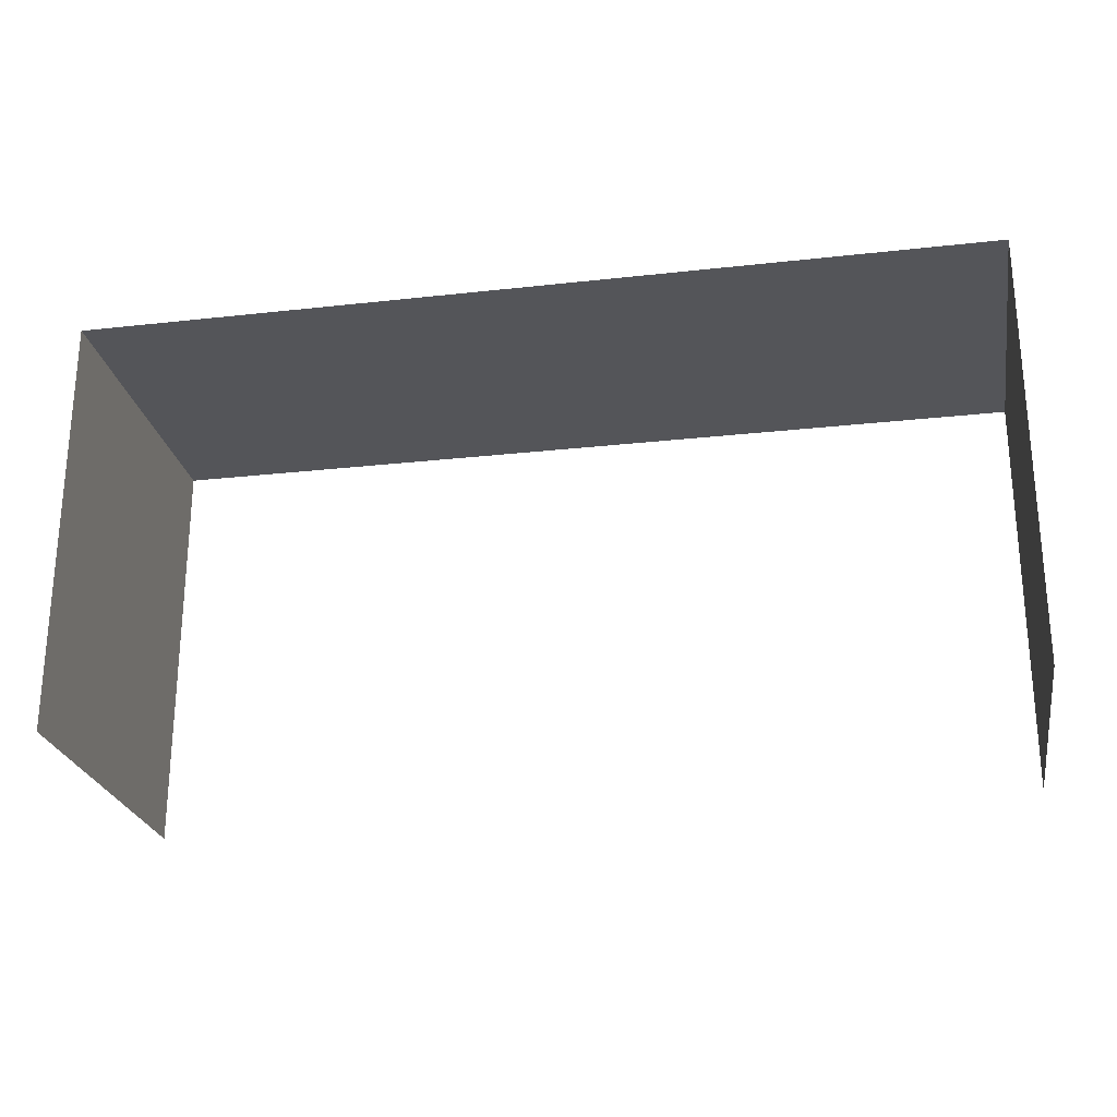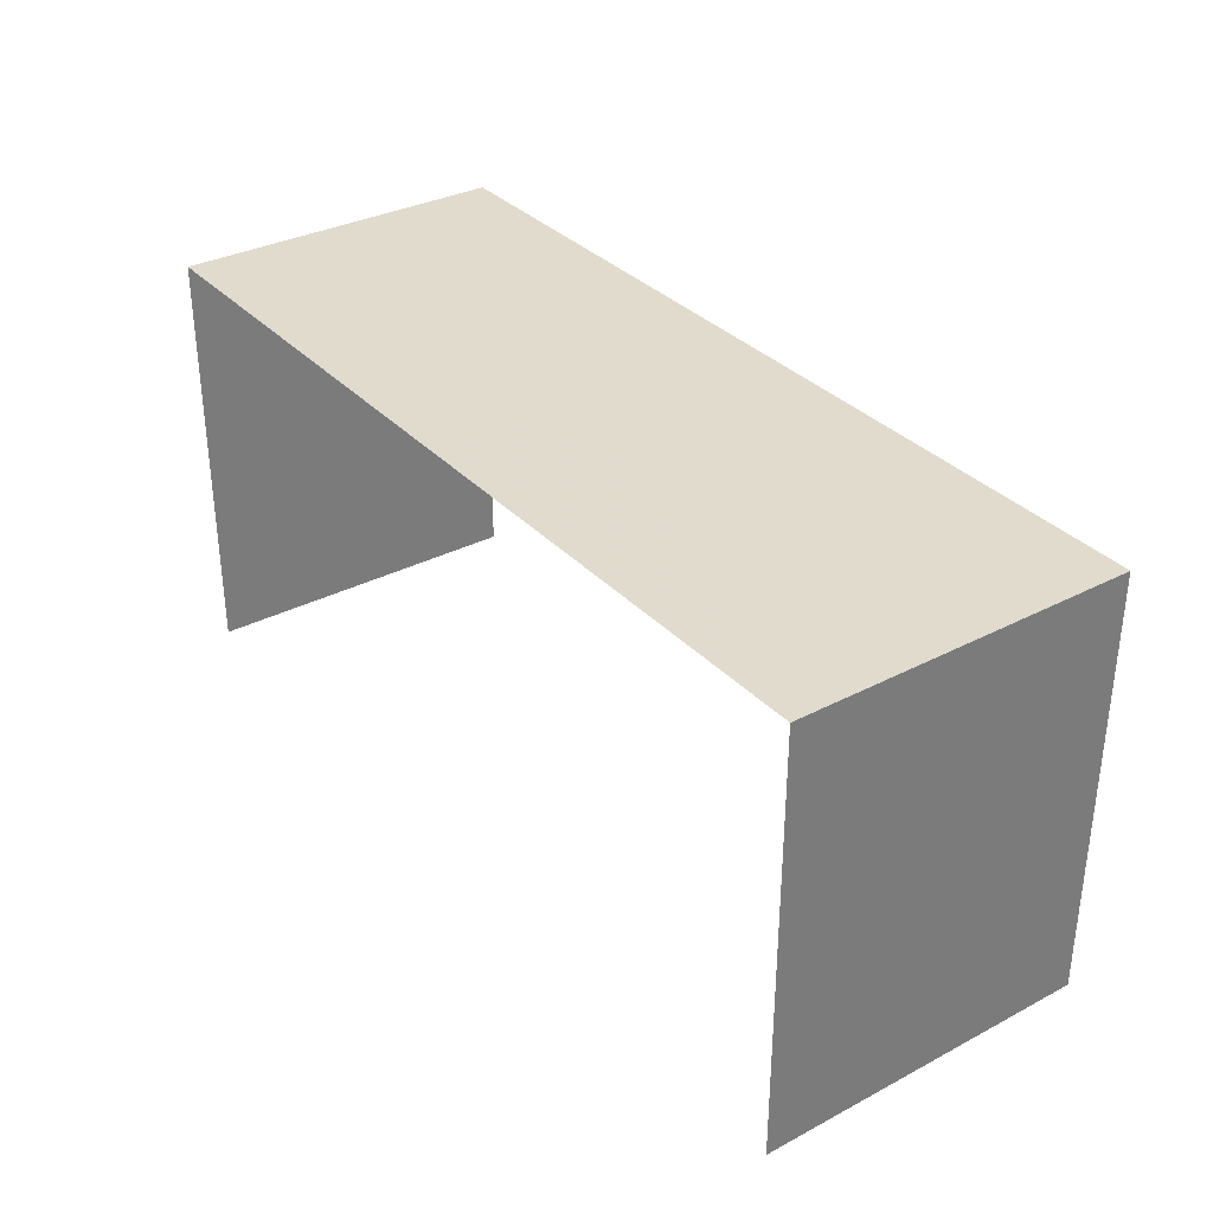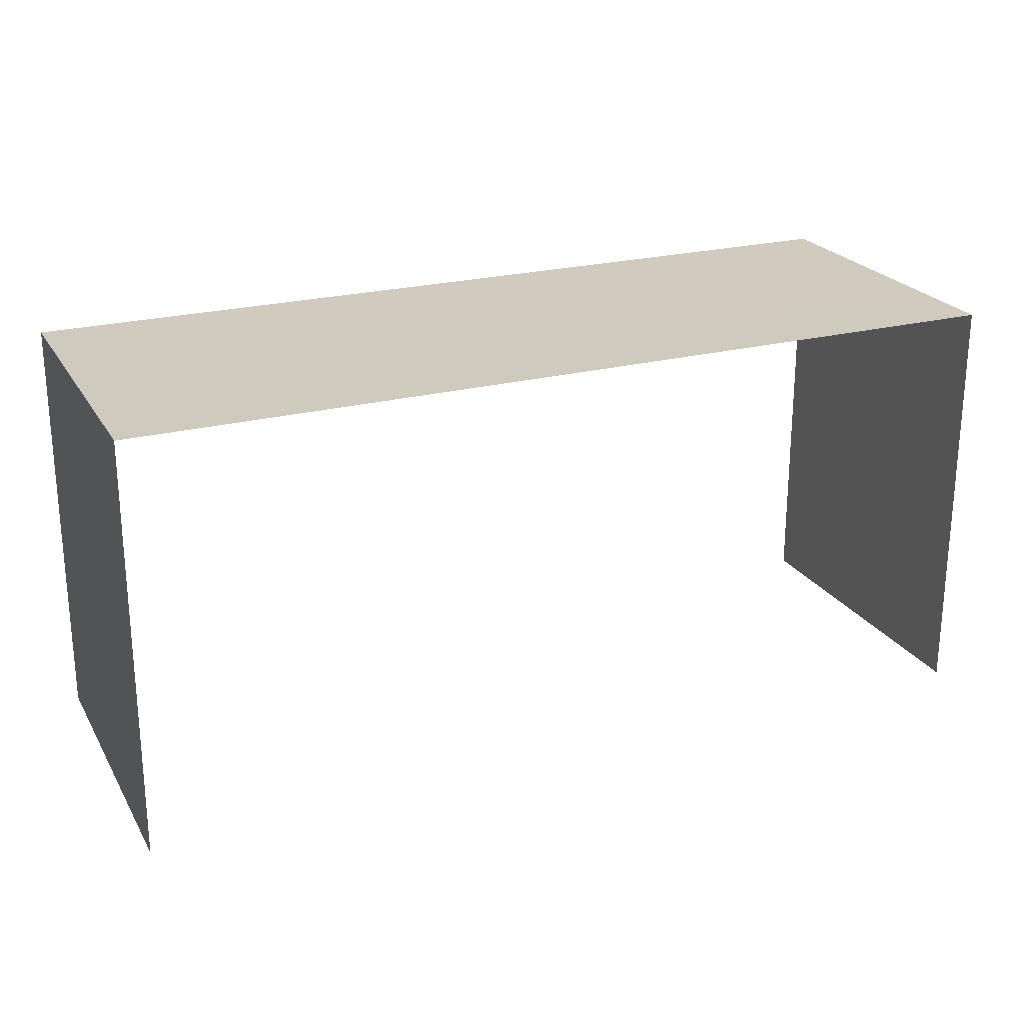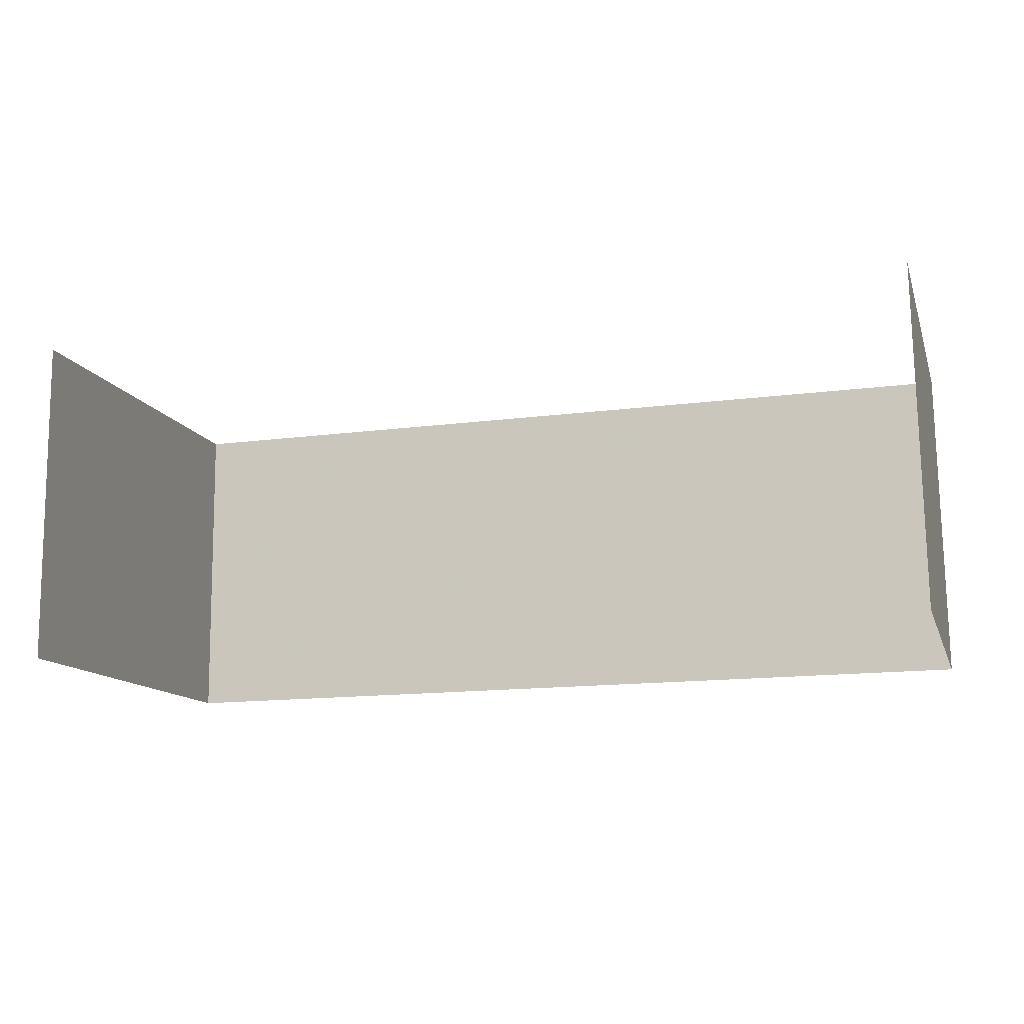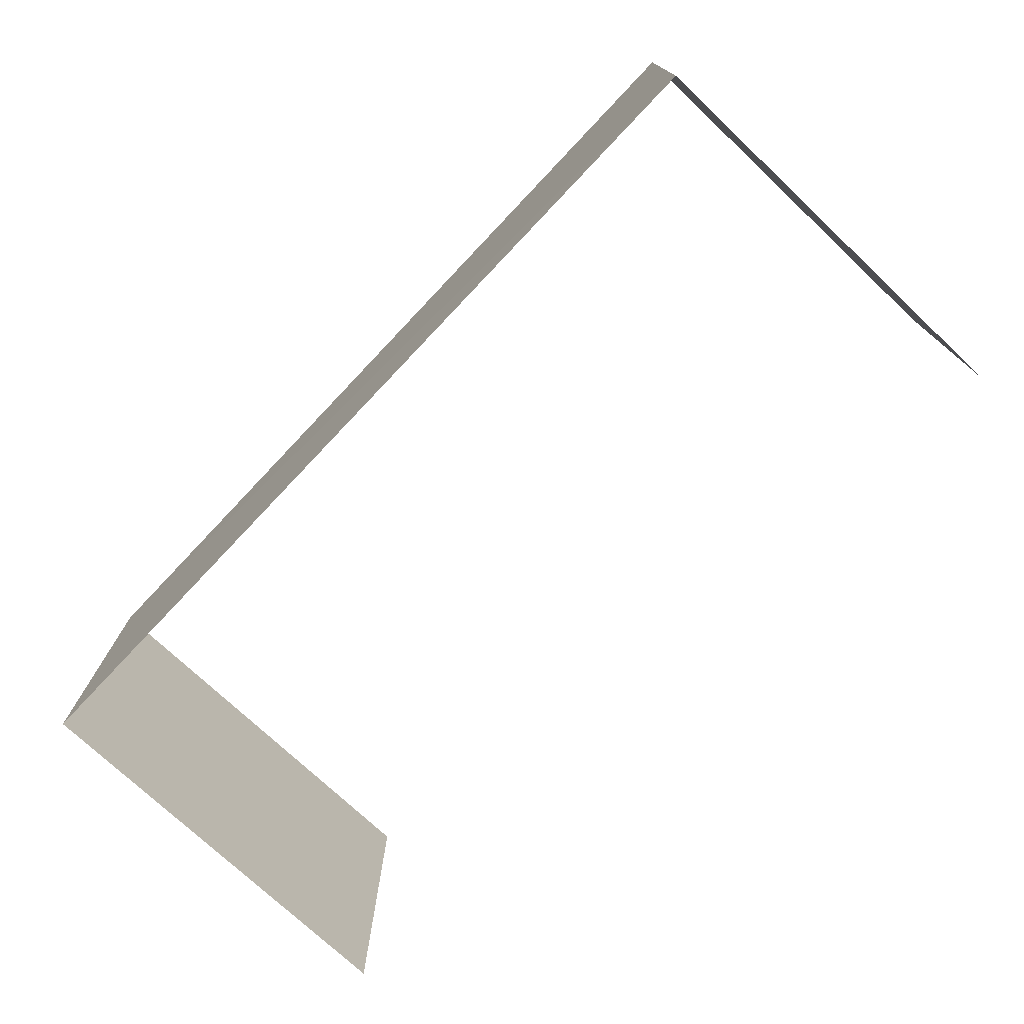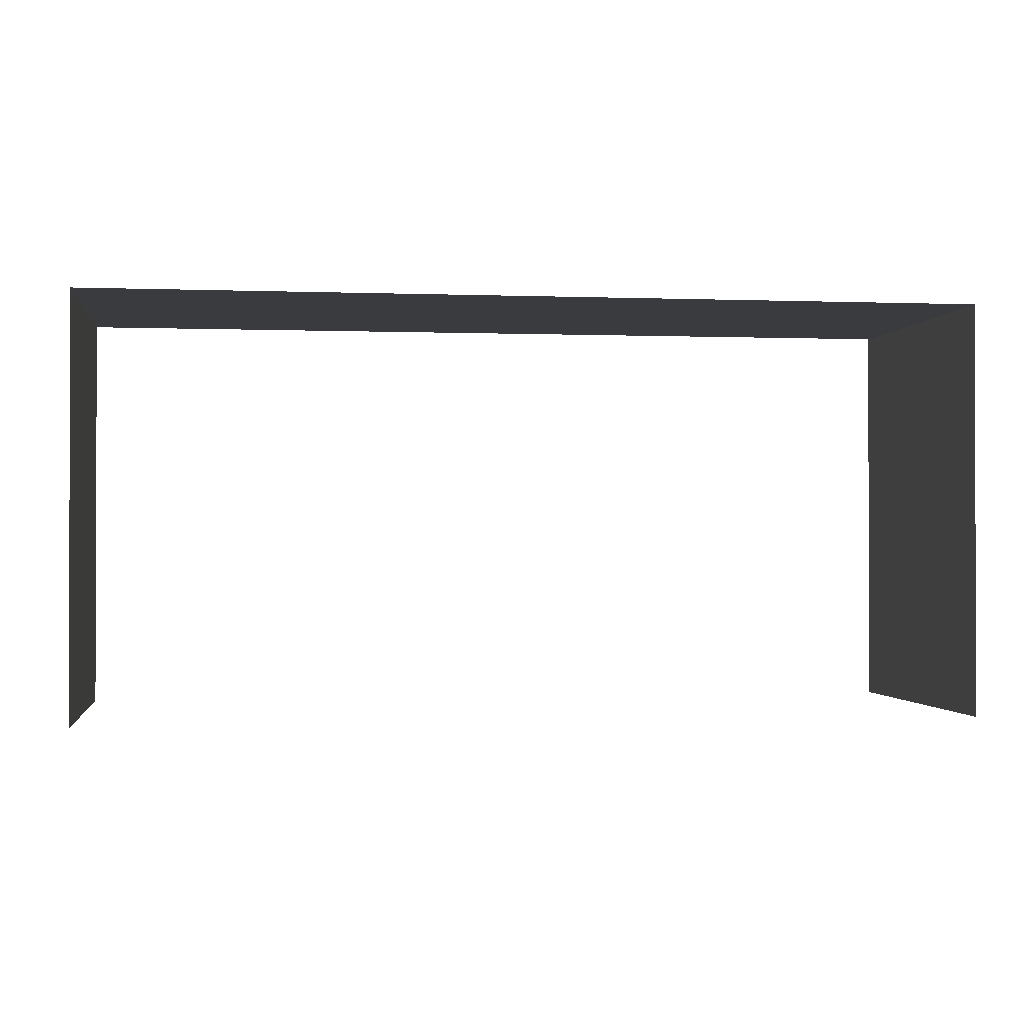
<metadata>
{"format":"obj","ext":"obj","renderer":"f3d","projection":"perspective","resolution":1024,"background":"white","views":[{"elev":-24.7,"azim":-170.3,"up":"+Z"},{"elev":33.4,"azim":53.7,"up":"+Z"},{"elev":23.2,"azim":-24.5,"up":"+Z"},{"elev":-12.5,"azim":-164.4,"up":"+Y"},{"elev":-74.8,"azim":46.6,"up":"+Y"},{"elev":-1.0,"azim":-8.7,"up":"+Z"}]}
</metadata>
<code>
v -2.249e+05 -1.264e+05 18.79
v -2.249e+05 -1.264e+05 18.79
v -2.249e+05 -1.264e+05 18.79
v -2.249e+05 -1.264e+05 18.79
v -2.249e+05 -1.264e+05 22.4
v -2.249e+05 -1.264e+05 22.4
v -2.249e+05 -1.264e+05 22.4
v -2.249e+05 -1.264e+05 22.4
f 1 2 3
f 1 4 2
f 8 2 4
f 5 8 4
f 7 1 3
f 7 6 1
f 5 6 7
f 8 5 7
f 8 3 2
f 8 7 3
f 5 4 1
f 6 5 1

</code>
